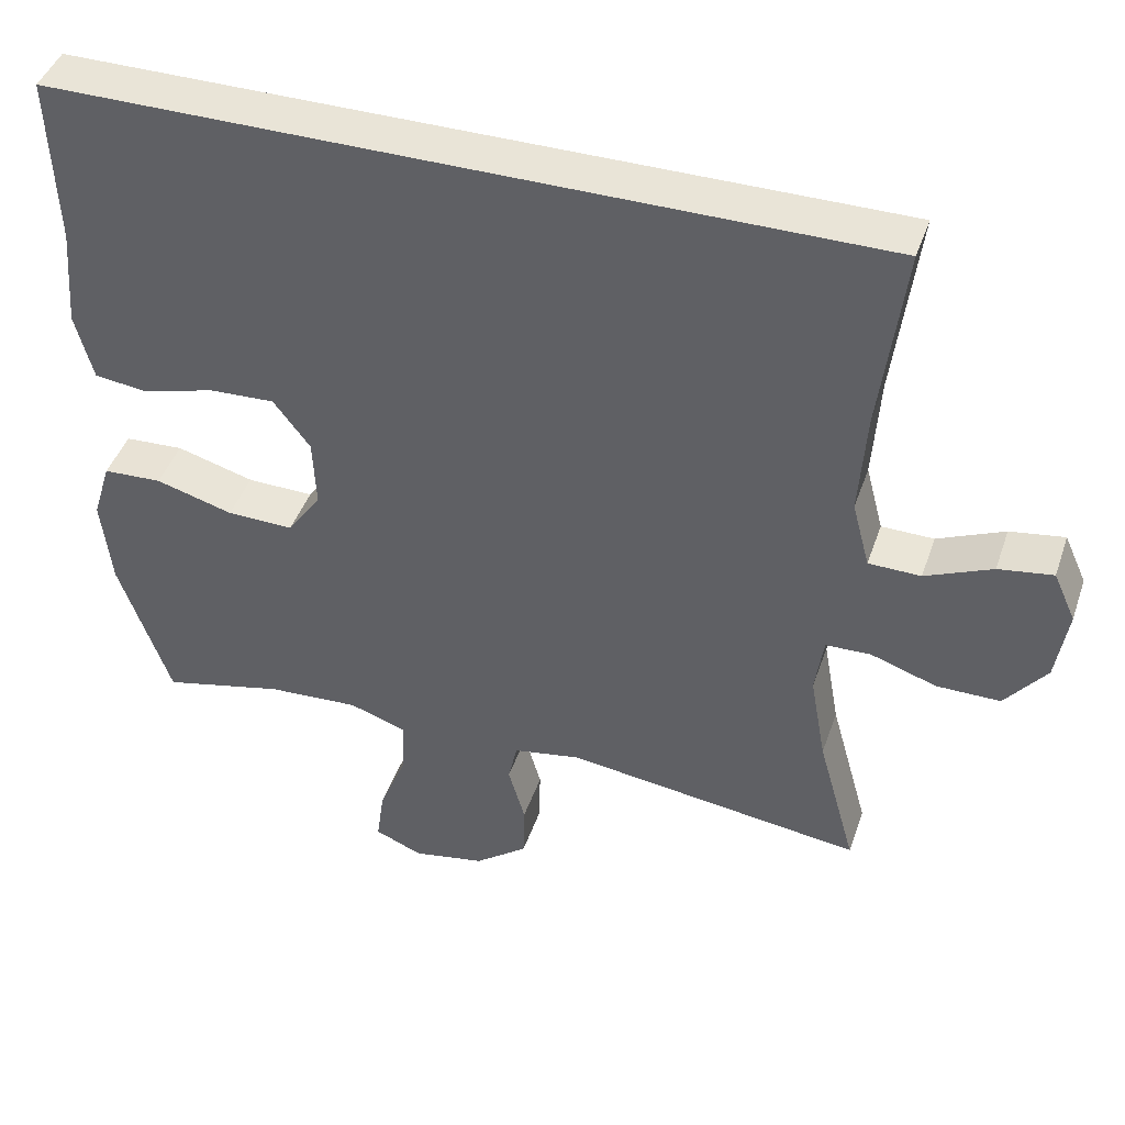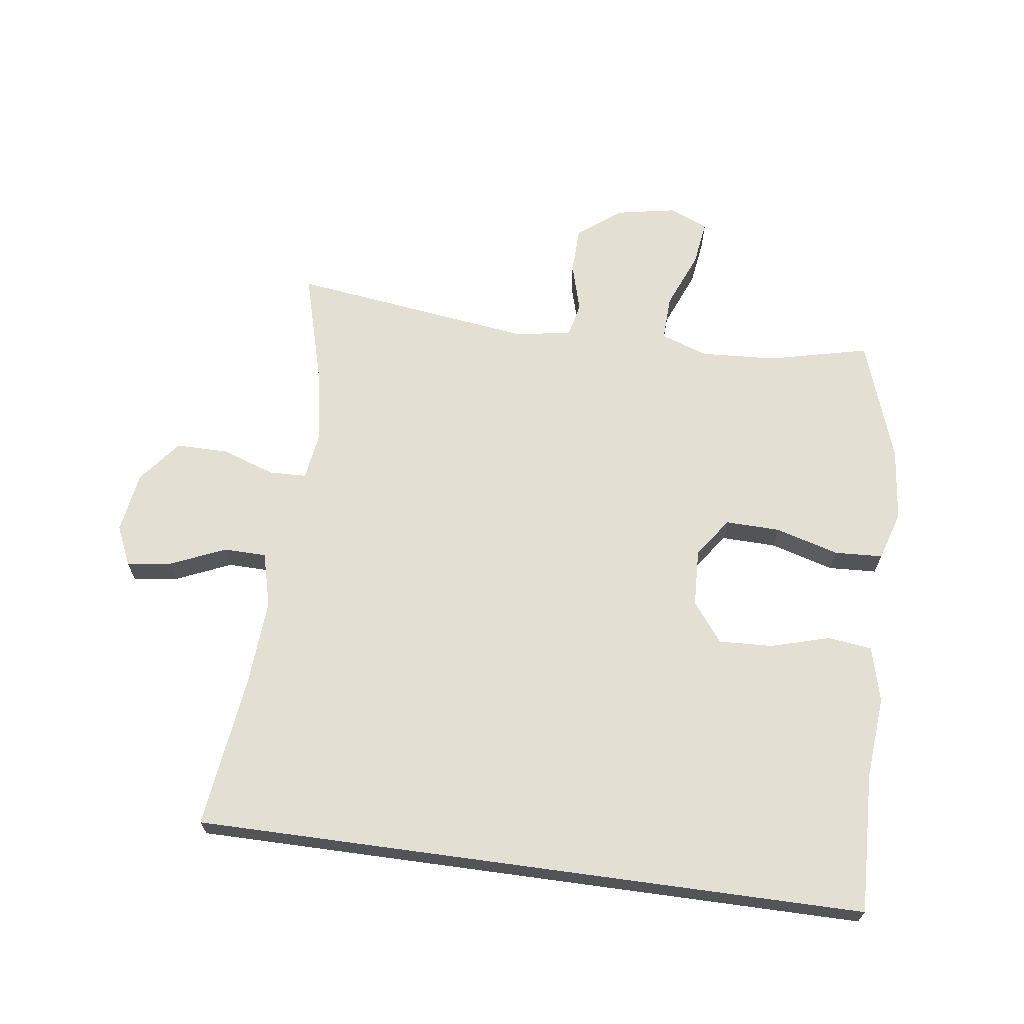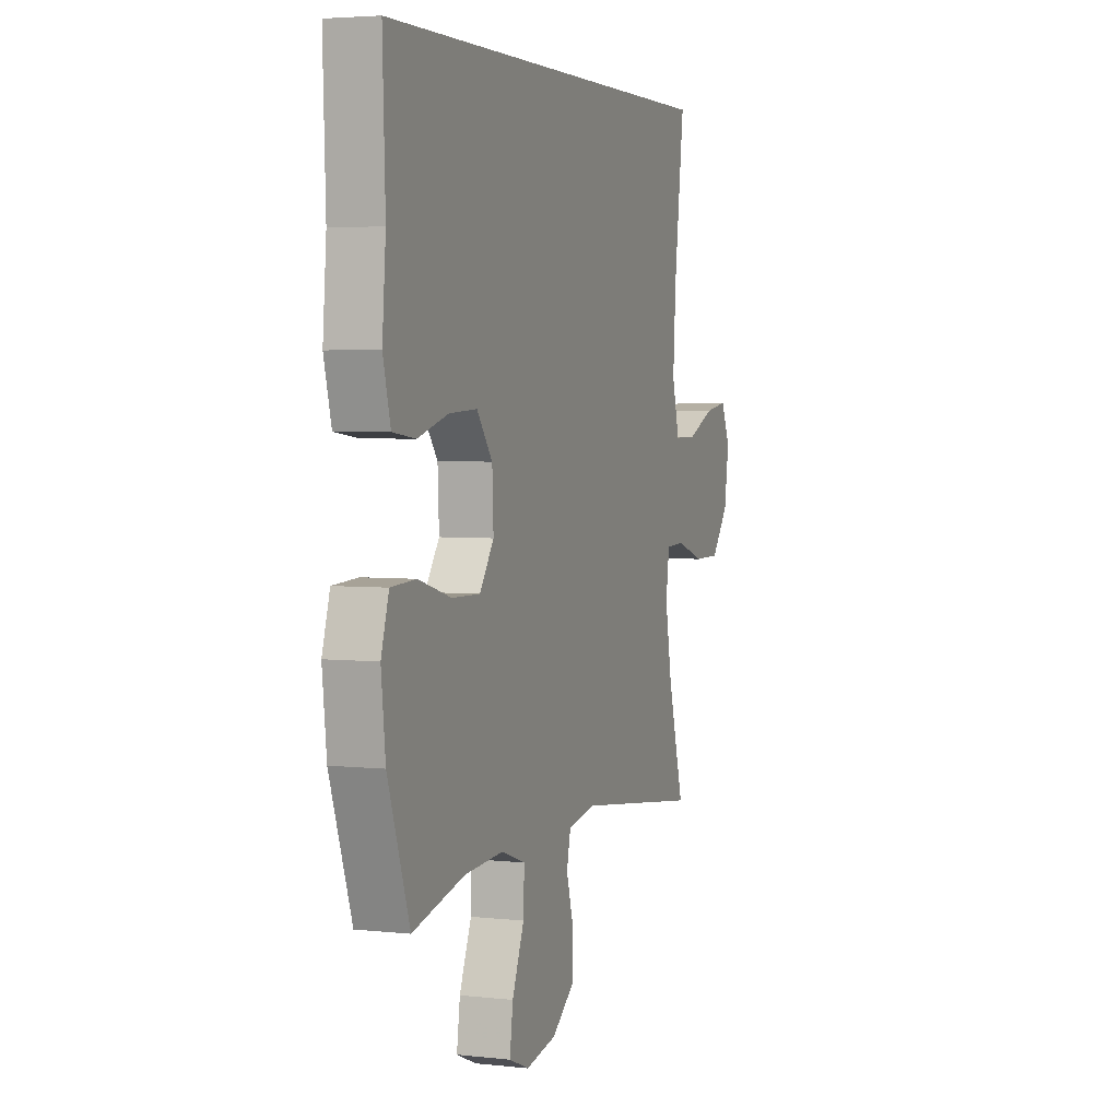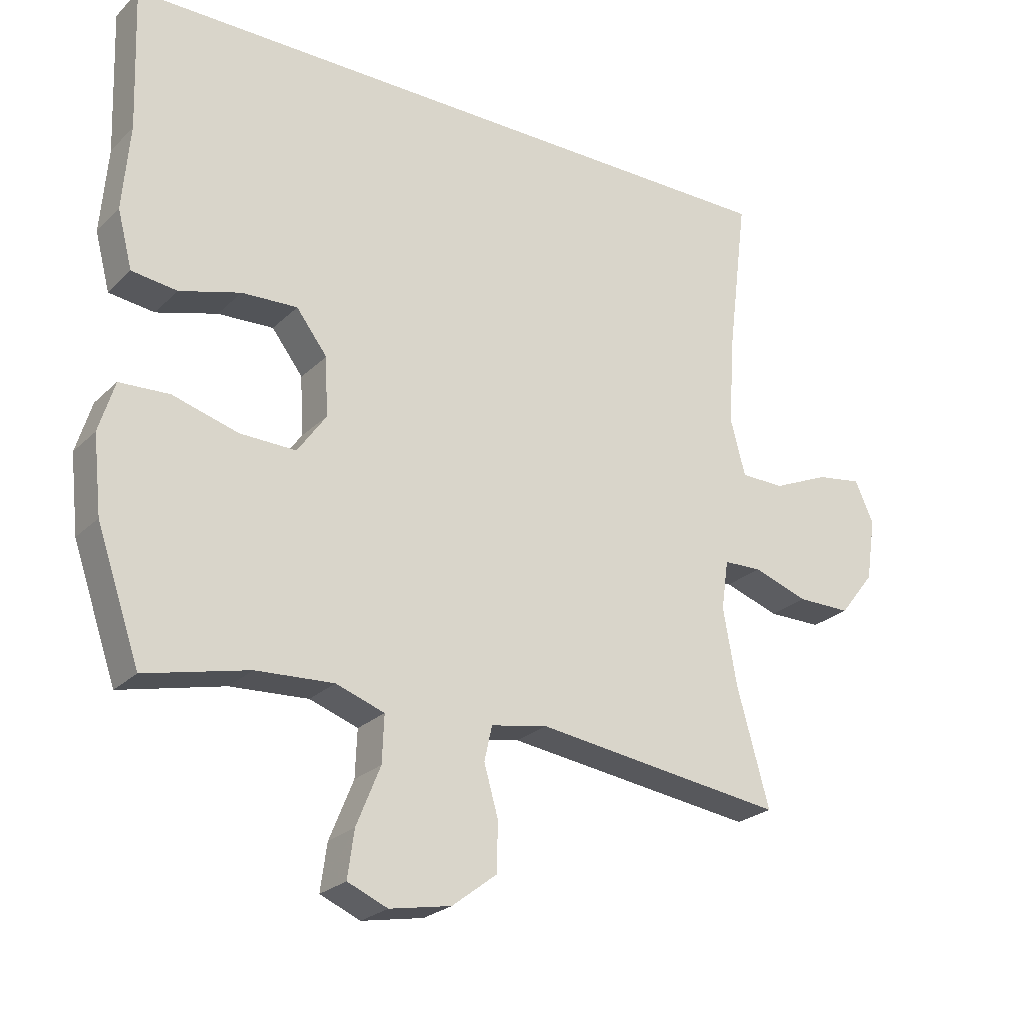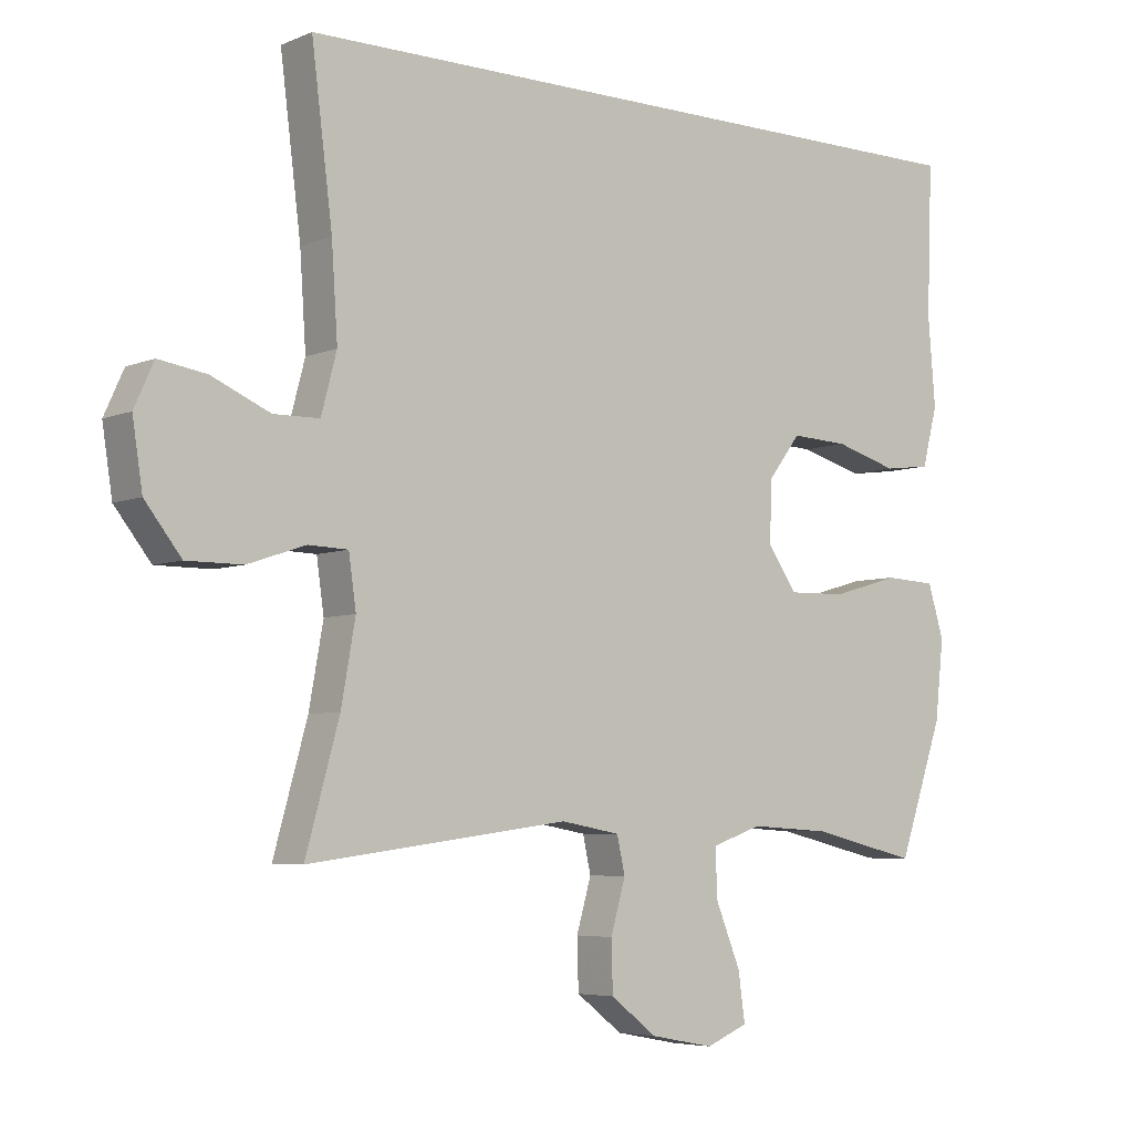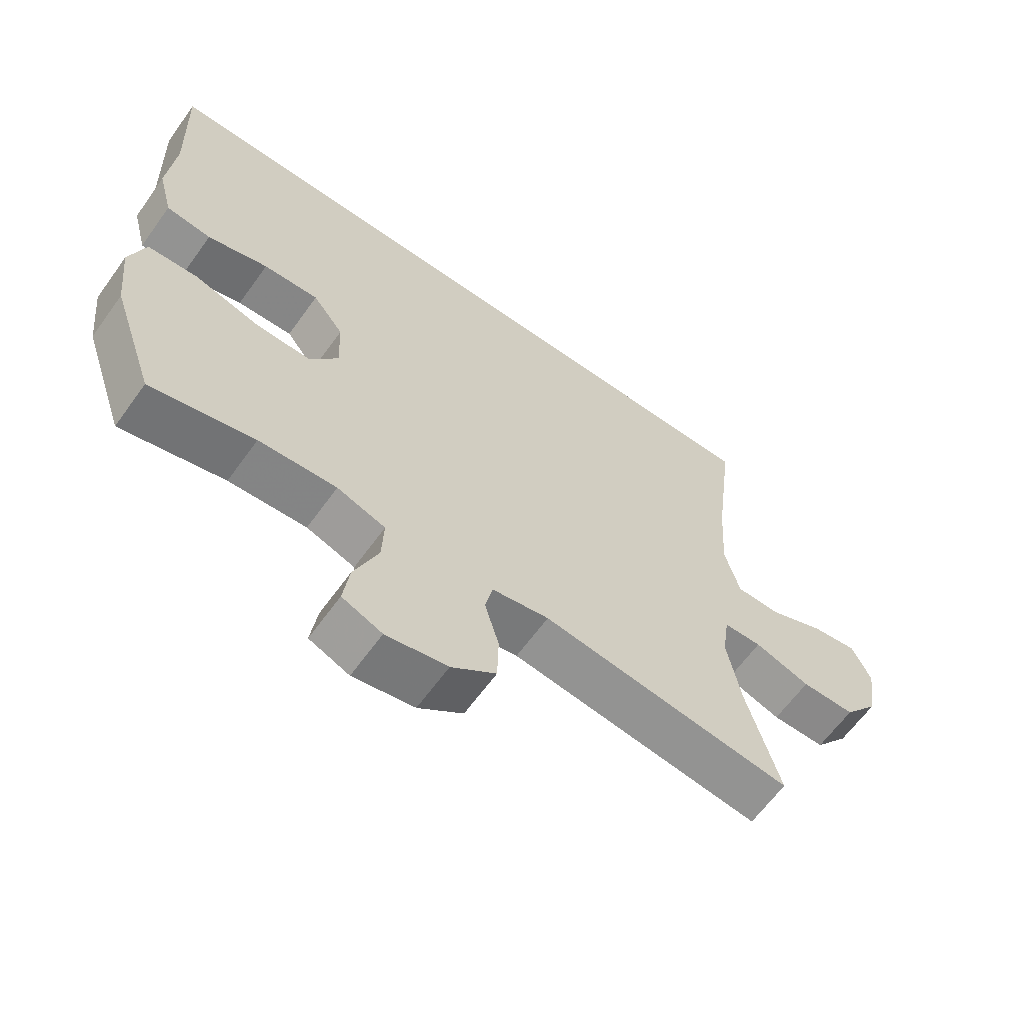
<metadata>
{"format":"obj","ext":"obj","renderer":"f3d","projection":"perspective","resolution":1024,"background":"white","views":[{"elev":43.5,"azim":-161.6,"up":"+Z"},{"elev":66.7,"azim":7.8,"up":"+Y"},{"elev":3.9,"azim":110.0,"up":"+Z"},{"elev":-24.6,"azim":146.5,"up":"+Z"},{"elev":-5.5,"azim":-38.5,"up":"+Z"},{"elev":-63.3,"azim":144.3,"up":"+Z"}]}
</metadata>
<code>
v 0.5 0.07 -0.5
v 0.34 0.07 -0.462
v 0.22 0.07 -0.455
v 0.145 0.07 -0.481
v 0.148 0.07 -0.553
v 0.185 0.07 -0.644
v 0.195 0.07 -0.716
v 0.133 0.07 -0.742
v 0.038 0.07 -0.724
v -0.031 0.07 -0.671
v -0.033 0.07 -0.596
v -0.011 0.07 -0.519
v -0.023 0.07 -0.465
v -0.111 0.07 -0.449
v -0.5 0.07 -0.5
v -0.45 0.07 -0.32
v -0.429 0.07 -0.202
v -0.44 0.07 -0.125
v -0.499 0.07 -0.123
v -0.585 0.07 -0.152
v -0.668 0.07 -0.152
v -0.722 0.07 -0.083
v -0.737 0.07 0.014
v -0.708 0.07 0.078
v -0.637 0.07 0.067
v -0.55 0.07 0.029
v -0.482 0.07 0.03
v -0.459 0.07 0.117
v -0.468 0.07 0.253
v -0.499 0.07 0.5
v 0.569 0.07 0.5
v 0.561 0.07 0.278
v 0.572 0.07 0.146
v 0.549 0.07 0.058
v 0.479 0.07 0.049
v 0.385 0.07 0.076
v 0.299 0.07 0.08
v 0.251 0.07 0.017
v 0.247 0.07 -0.074
v 0.291 0.07 -0.137
v 0.378 0.07 -0.135
v 0.479 0.07 -0.106
v 0.556 0.07 -0.11
v 0.58 0.07 -0.188
v 0.567 0.07 -0.306
v 0.5 0 -0.5
v 0.34 0 -0.462
v 0.22 0 -0.455
v 0.145 0 -0.481
v 0.148 0 -0.553
v 0.185 0 -0.644
v 0.195 0 -0.716
v 0.133 0 -0.742
v 0.038 0 -0.724
v -0.031 0 -0.671
v -0.033 0 -0.596
v -0.011 0 -0.519
v -0.023 0 -0.465
v -0.111 0 -0.449
v -0.5 0 -0.5
v -0.45 0 -0.32
v -0.429 0 -0.202
v -0.44 0 -0.125
v -0.499 0 -0.123
v -0.585 0 -0.152
v -0.668 0 -0.152
v -0.722 0 -0.083
v -0.737 0 0.014
v -0.708 0 0.078
v -0.637 0 0.067
v -0.55 0 0.029
v -0.482 0 0.03
v -0.459 0 0.117
v -0.468 0 0.253
v -0.499 0 0.5
v 0.569 0 0.5
v 0.561 0 0.278
v 0.572 0 0.146
v 0.549 0 0.058
v 0.479 0 0.049
v 0.385 0 0.076
v 0.299 0 0.08
v 0.251 0 0.017
v 0.247 0 -0.074
v 0.291 0 -0.137
v 0.378 0 -0.135
v 0.479 0 -0.106
v 0.556 0 -0.11
v 0.58 0 -0.188
v 0.567 0 -0.306
f 44 45 1 2
f 41 42 43 44
f 40 41 44 2
f 39 40 2 3
f 38 39 3 4
f 33 34 35 36
f 32 33 36 37
f 29 30 31 32
f 28 29 32 37
f 27 28 37 38
f 23 24 25 26
f 19 20 21 22
f 18 19 22 23
f 14 15 16
f 13 14 16 17
f 9 10 11 12
f 9 12 13
f 8 9 13
f 5 6 7 8
f 4 5 8 13
f 18 23 26 27
f 18 27 38 4
f 4 13 17 18
f 47 46 90 89
f 89 88 87 86
f 47 89 86 85
f 48 47 85 84
f 49 48 84 83
f 81 80 79 78
f 82 81 78 77
f 77 76 75 74
f 82 77 74 73
f 83 82 73 72
f 71 70 69 68
f 67 66 65 64
f 68 67 64 63
f 61 60 59
f 62 61 59 58
f 57 56 55 54
f 58 57 54
f 58 54 53
f 53 52 51 50
f 58 53 50 49
f 72 71 68 63
f 49 83 72 63
f 63 62 58 49
f 1 46 47 2
f 2 47 48 3
f 3 48 49 4
f 4 49 50 5
f 5 50 51 6
f 6 51 52 7
f 7 52 53 8
f 8 53 54 9
f 9 54 55 10
f 10 55 56 11
f 11 56 57 12
f 12 57 58 13
f 13 58 59 14
f 14 59 60 15
f 15 60 61 16
f 16 61 62 17
f 17 62 63 18
f 18 63 64 19
f 19 64 65 20
f 20 65 66 21
f 21 66 67 22
f 22 67 68 23
f 23 68 69 24
f 24 69 70 25
f 25 70 71 26
f 26 71 72 27
f 27 72 73 28
f 28 73 74 29
f 29 74 75 30
f 30 75 76 31
f 31 76 77 32
f 32 77 78 33
f 33 78 79 34
f 34 79 80 35
f 35 80 81 36
f 36 81 82 37
f 37 82 83 38
f 38 83 84 39
f 39 84 85 40
f 40 85 86 41
f 41 86 87 42
f 42 87 88 43
f 43 88 89 44
f 44 89 90 45
f 45 90 46 1

</code>
